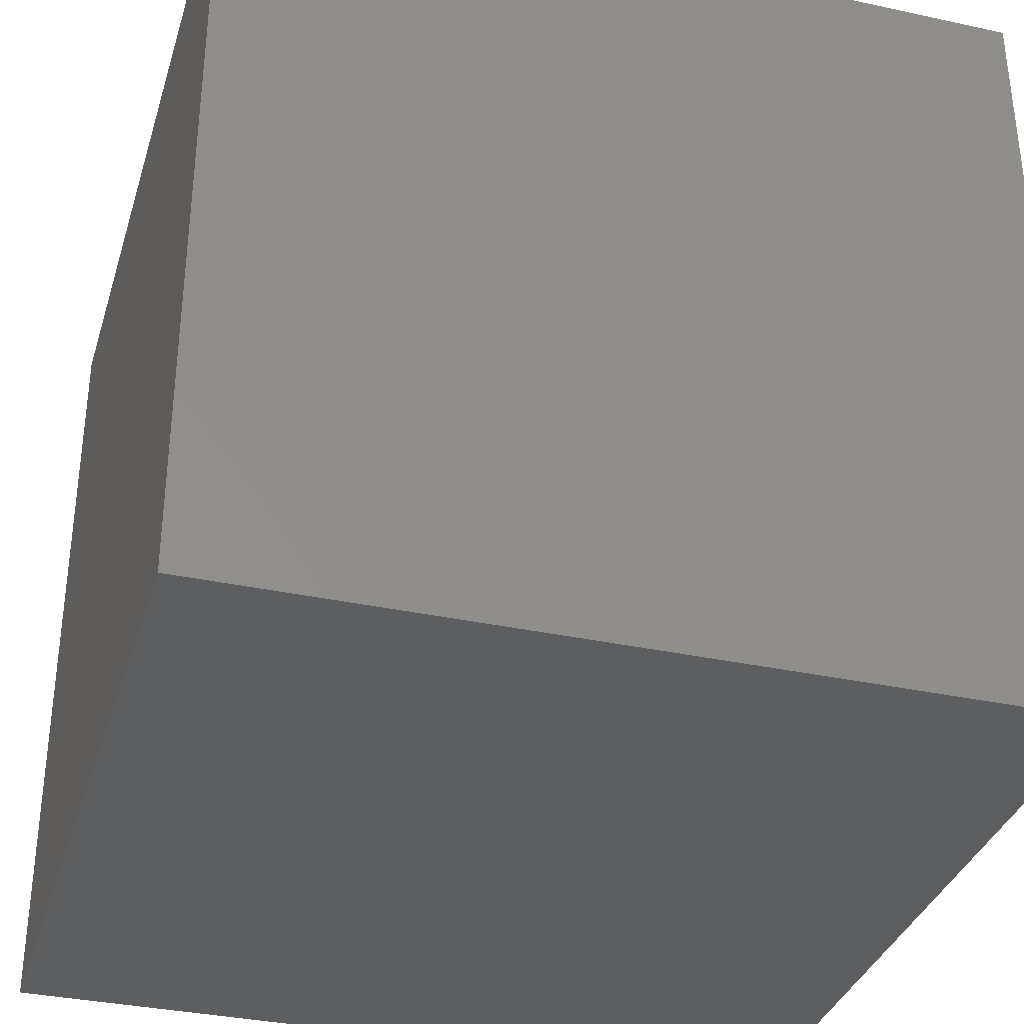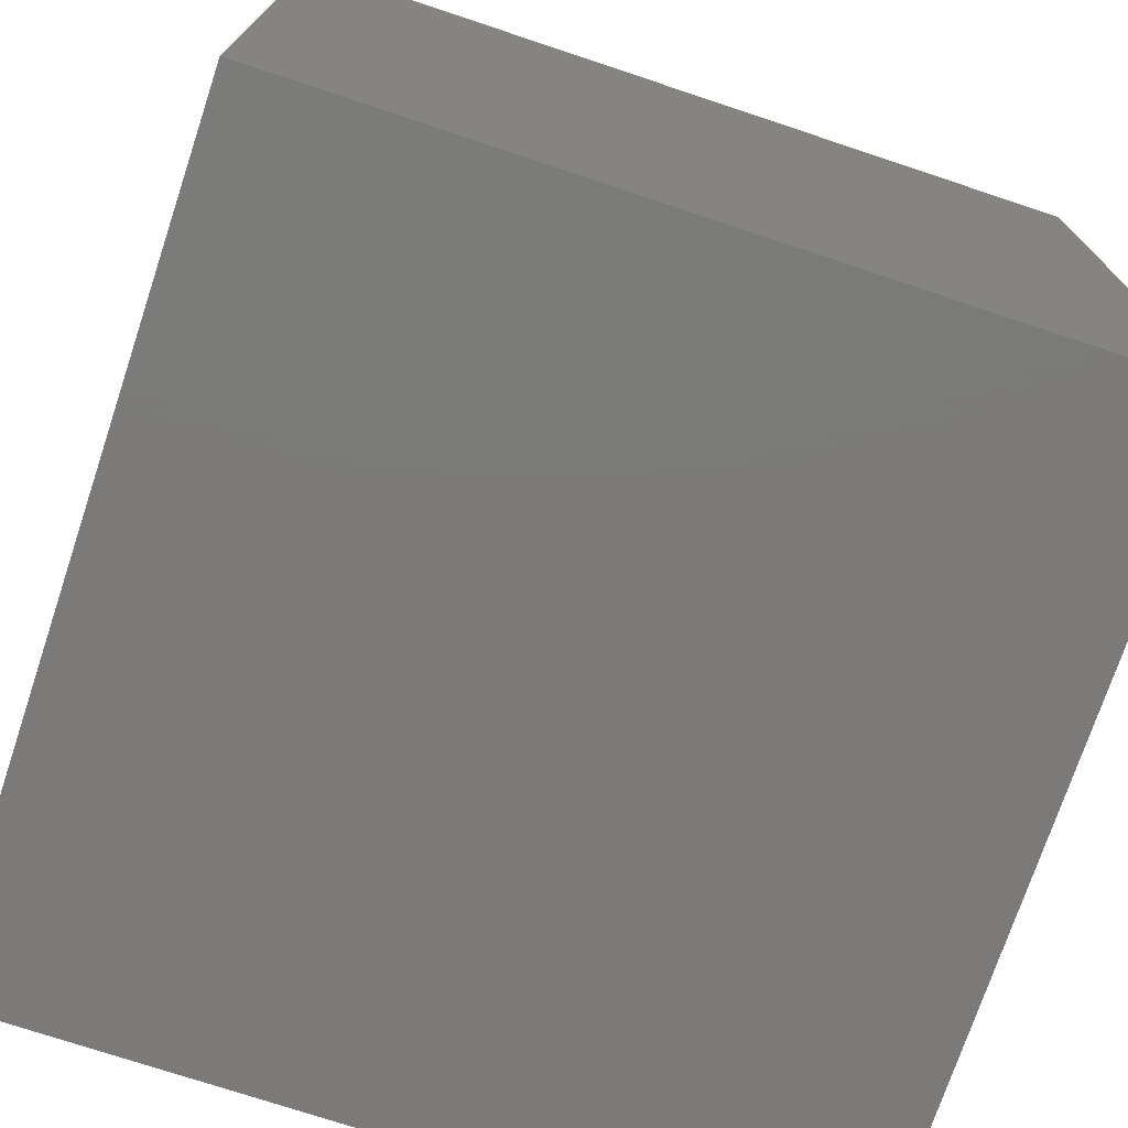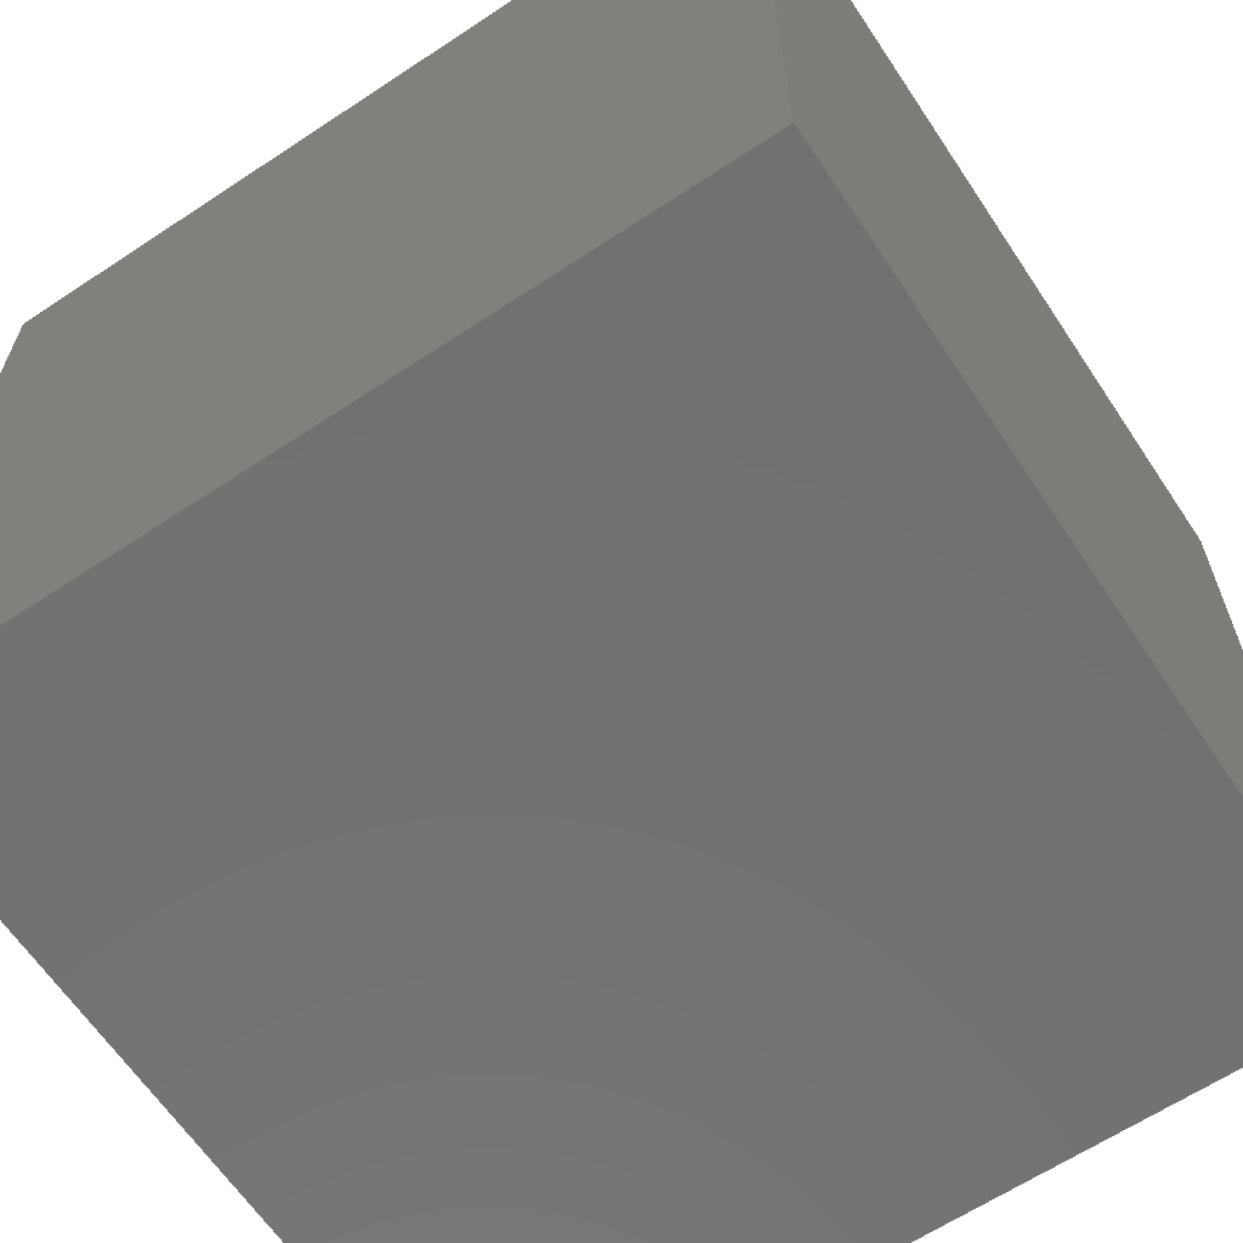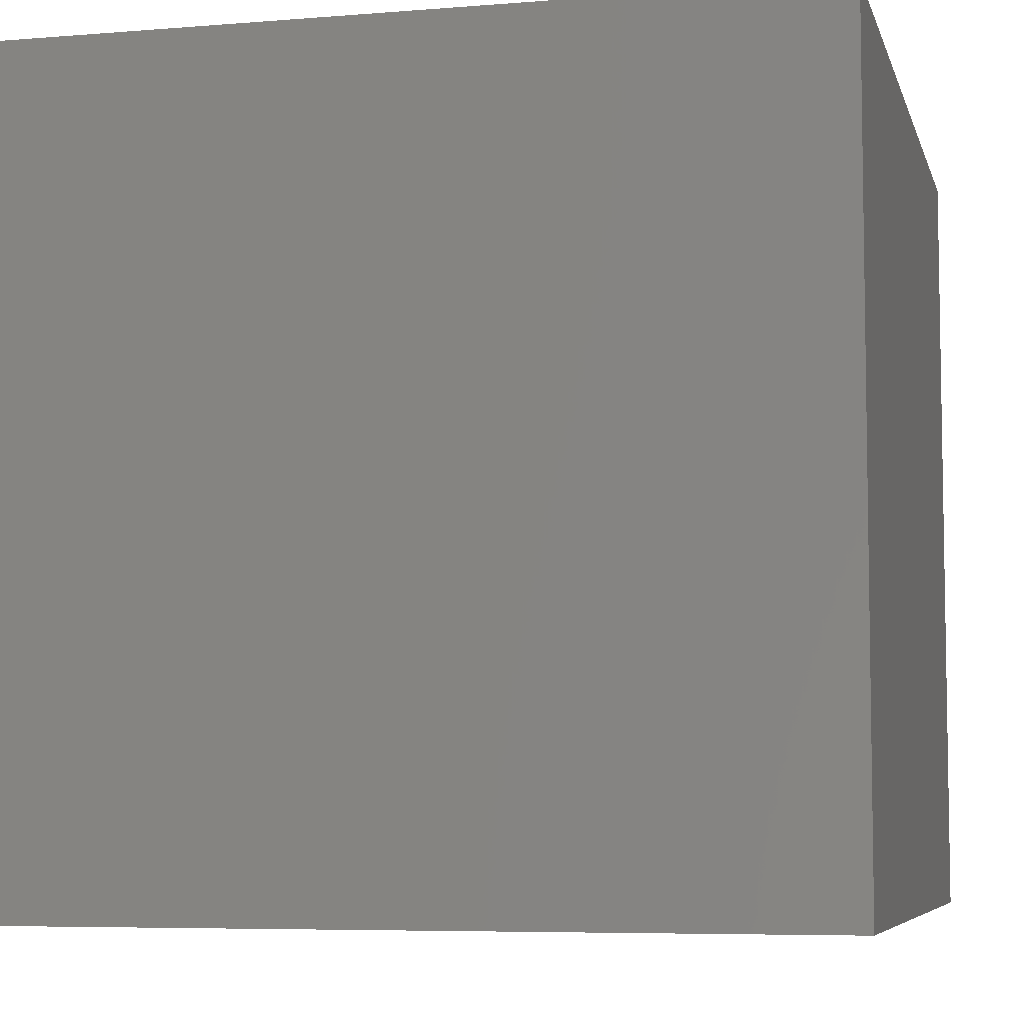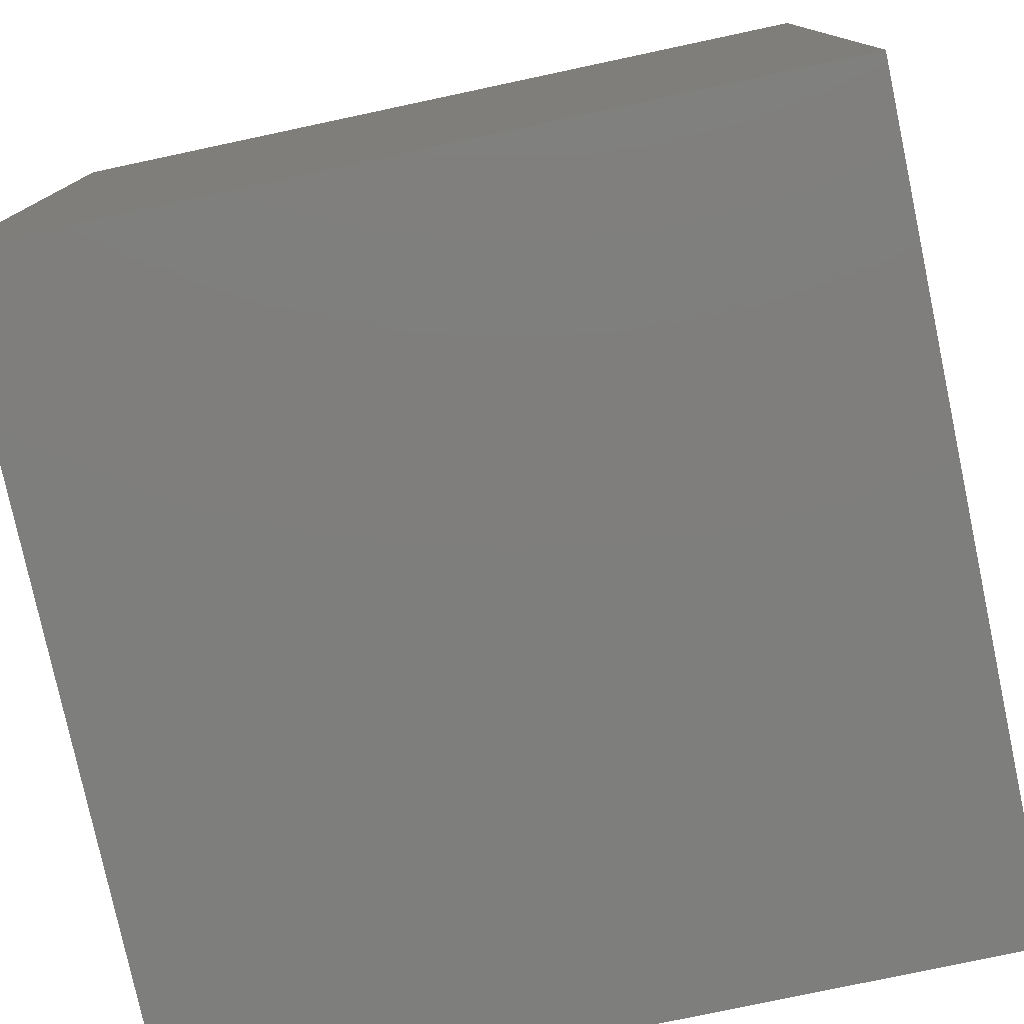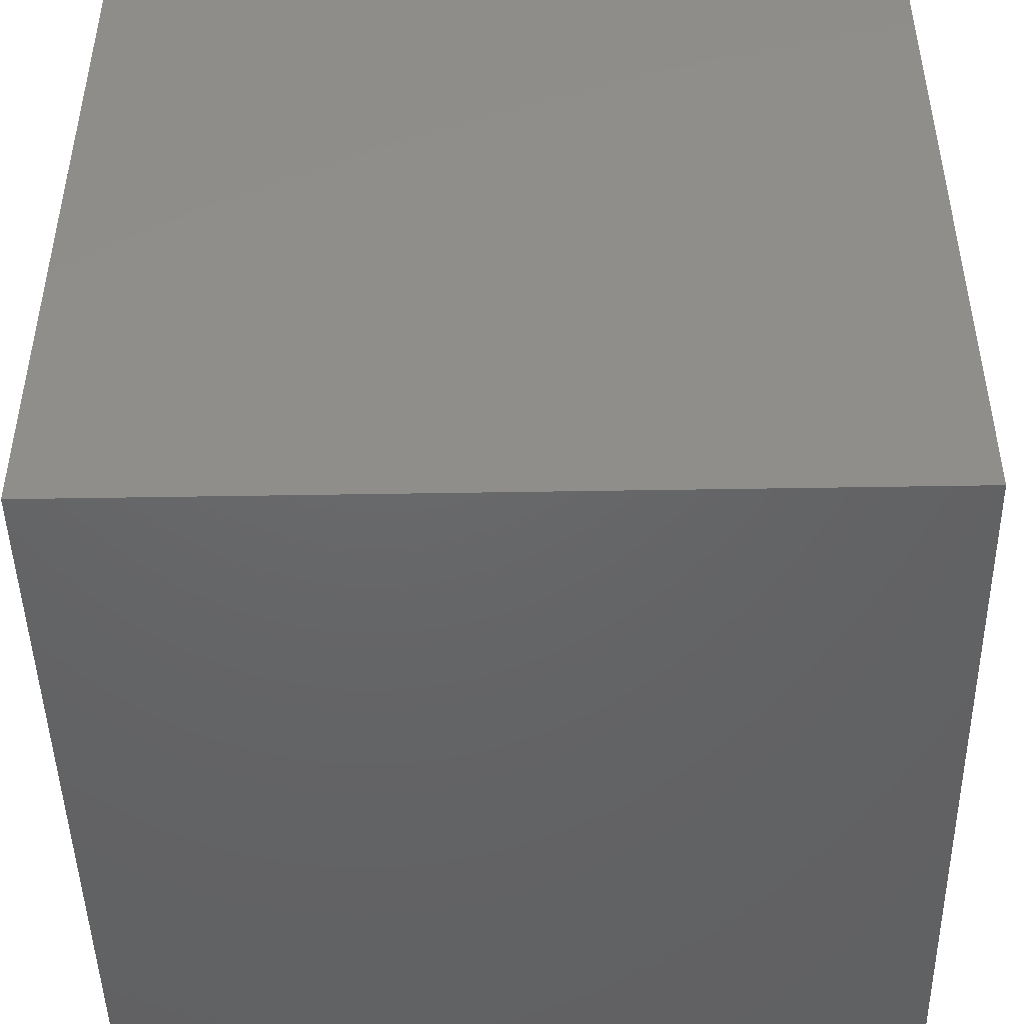
<metadata>
{"format":"stl","ext":"stl","renderer":"f3d","projection":"perspective","resolution":1024,"background":"white","views":[{"elev":-34.7,"azim":73.8,"up":"+Z"},{"elev":-73.8,"azim":-18.4,"up":"+Y"},{"elev":-63.8,"azim":-146.3,"up":"+Y"},{"elev":-6.4,"azim":-166.3,"up":"+Y"},{"elev":-78.0,"azim":-168.0,"up":"+Y"},{"elev":-46.6,"azim":91.1,"up":"+Y"}]}
</metadata>
<code>
# stl→obj: 8 verts, 12 faces
v 6 13 2
v 5 13 2
v 6 12 2
v 5 12 2
v 6 12 1
v 5 12 1
v 6 13 1
v 5 13 1
f 1 2 3
f 3 2 4
f 5 6 7
f 7 6 8
f 4 6 3
f 3 6 5
f 2 8 4
f 4 8 6
f 1 7 2
f 2 7 8
f 3 5 1
f 1 5 7

</code>
